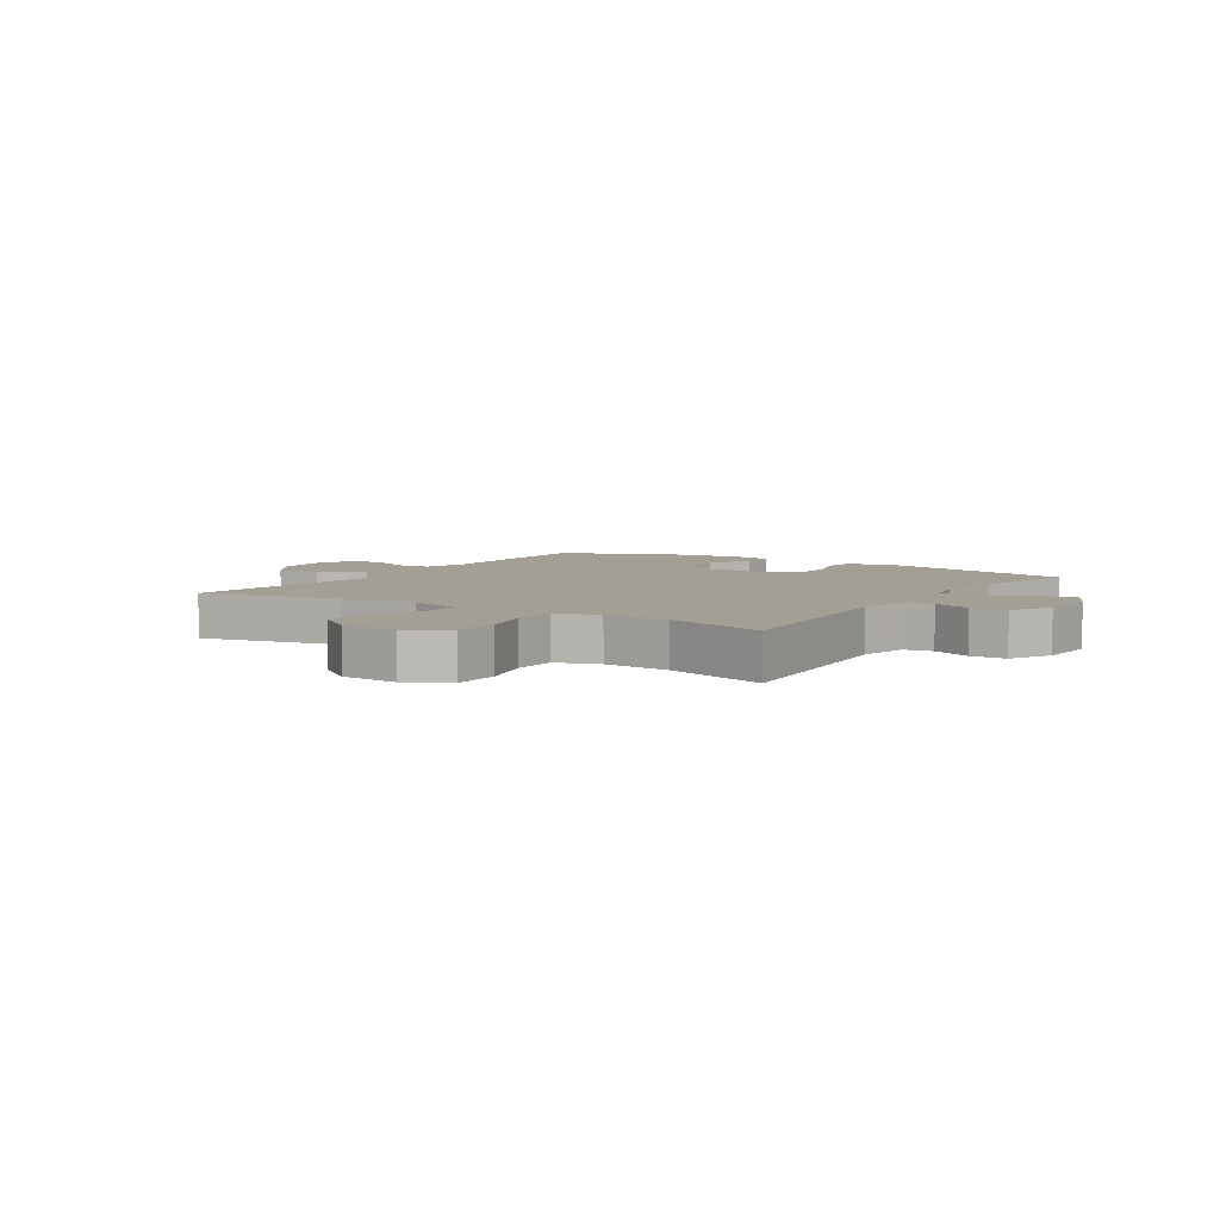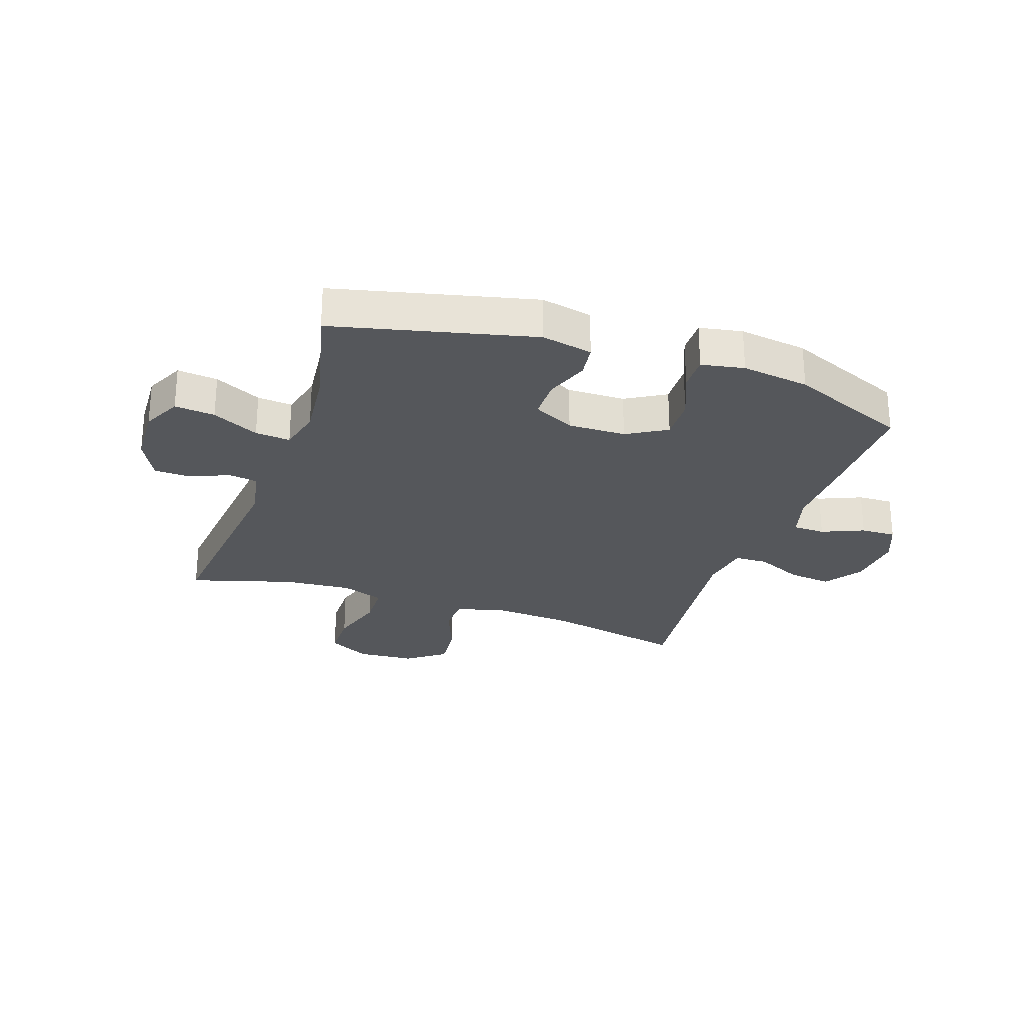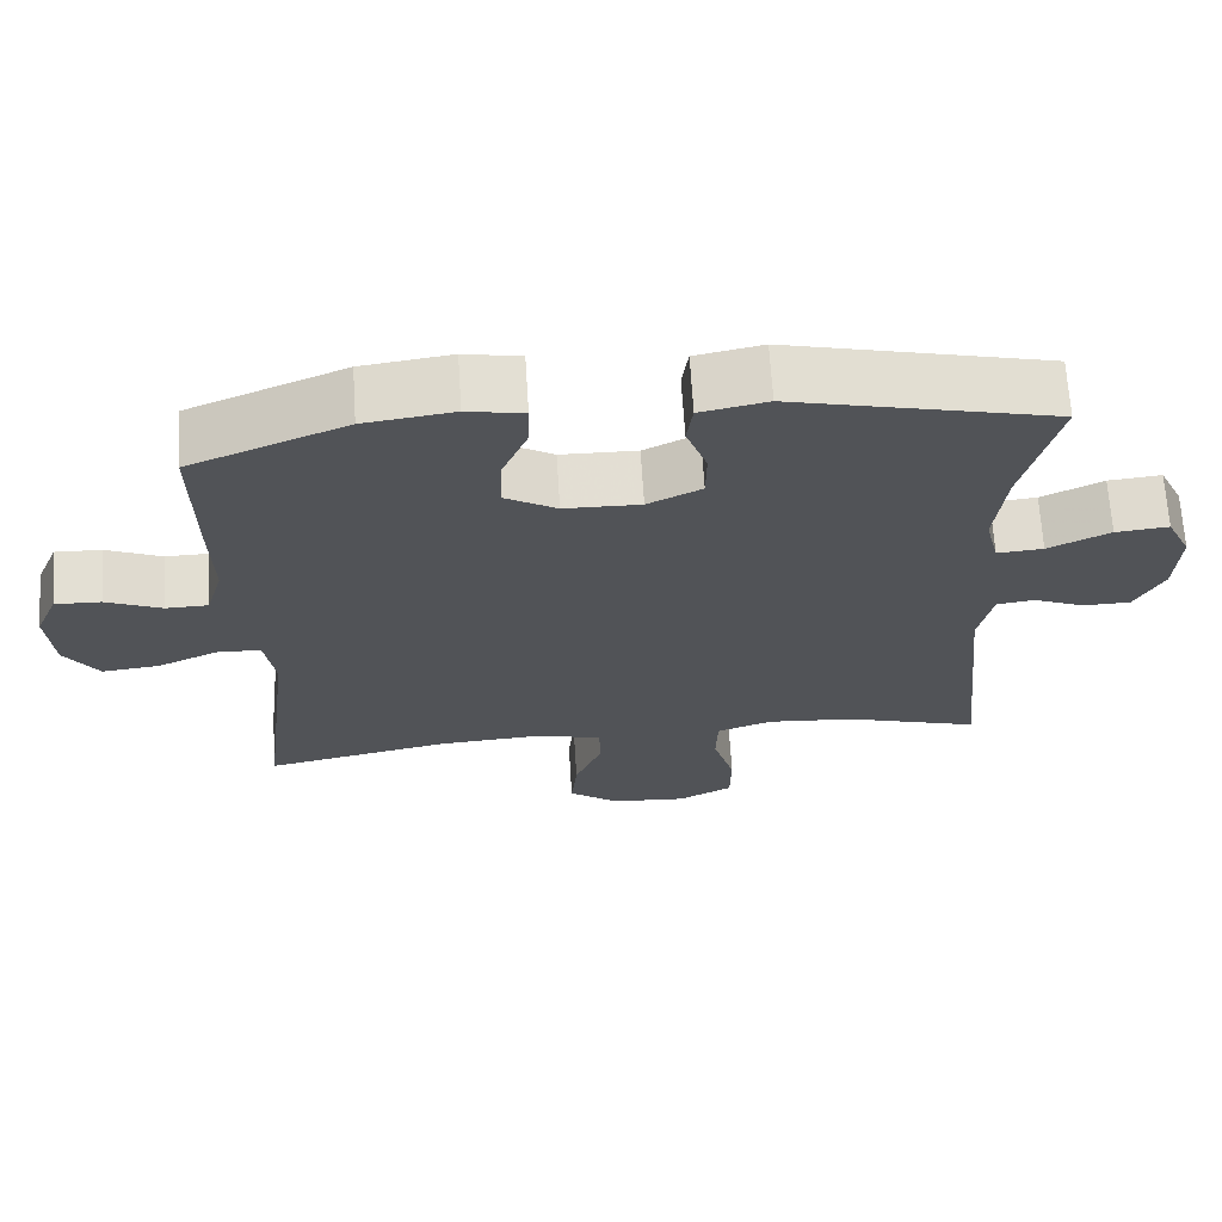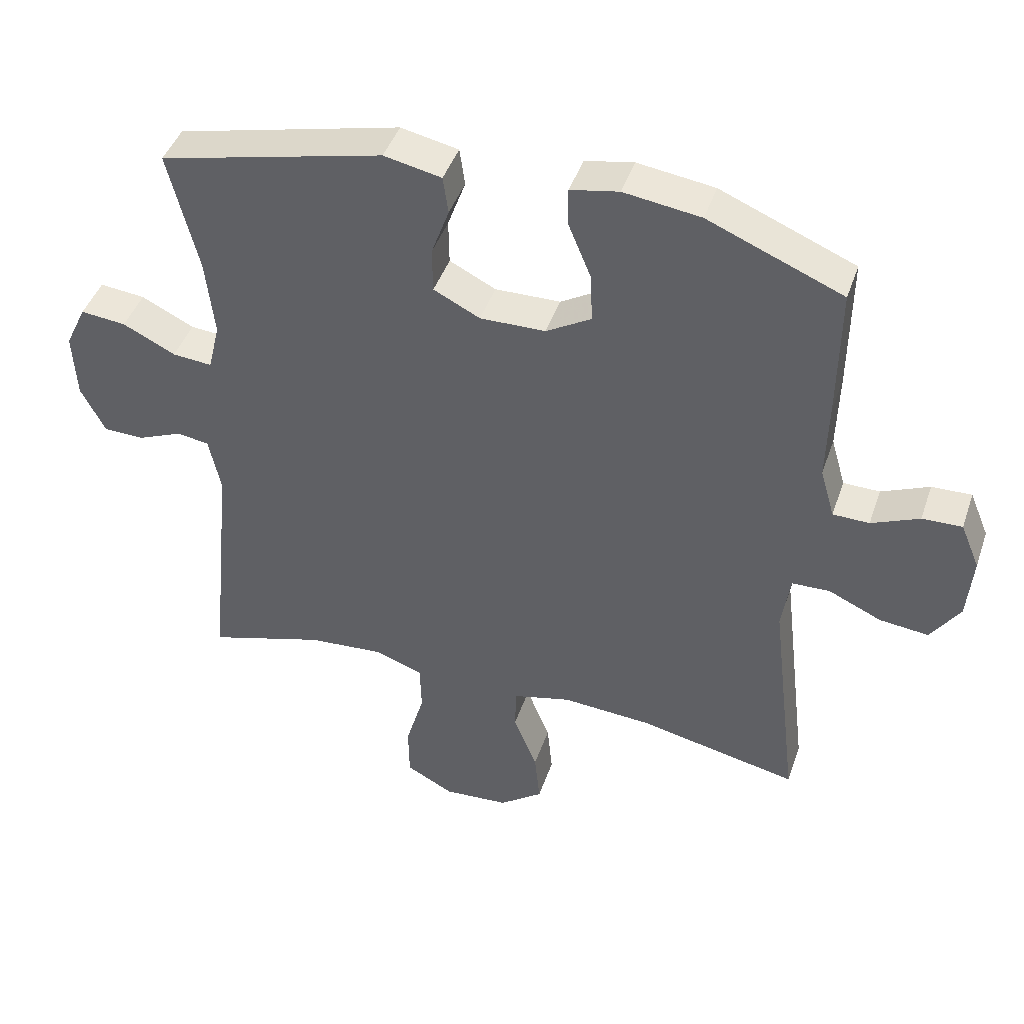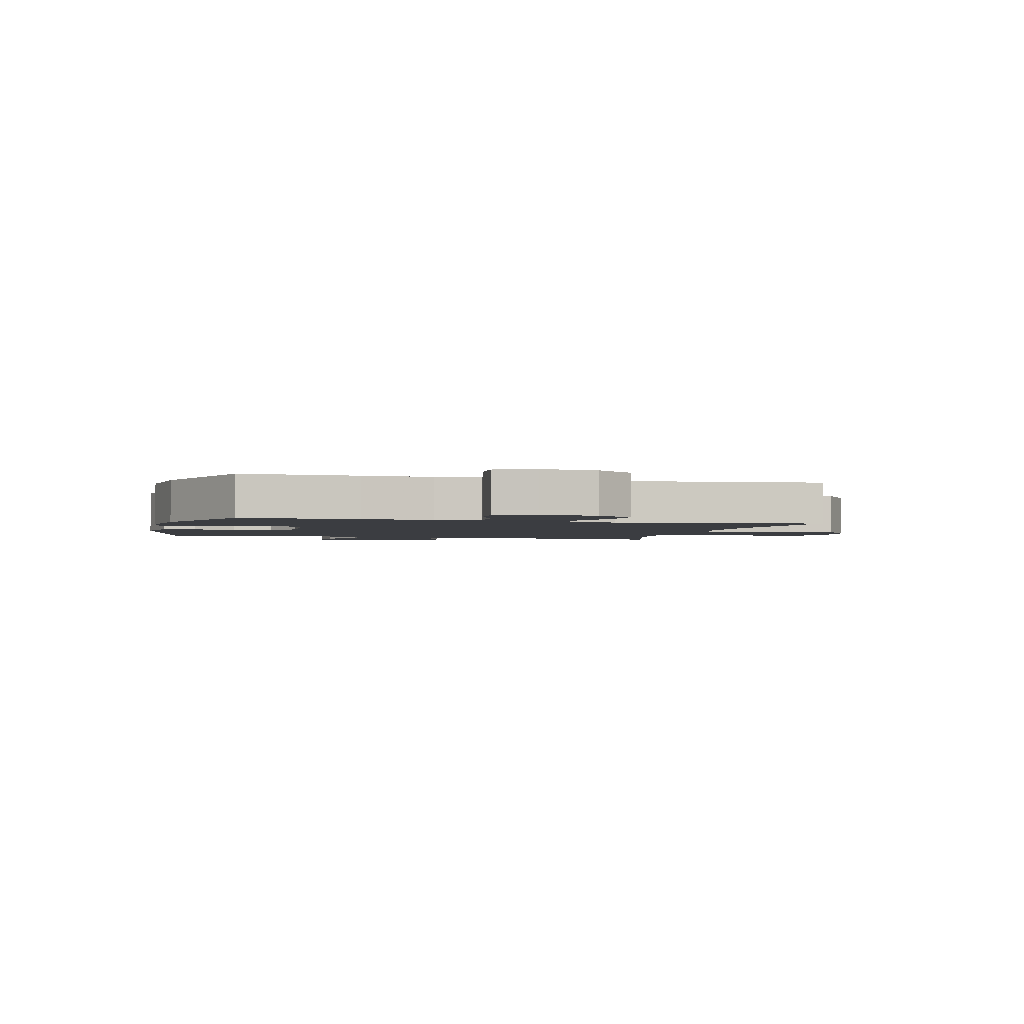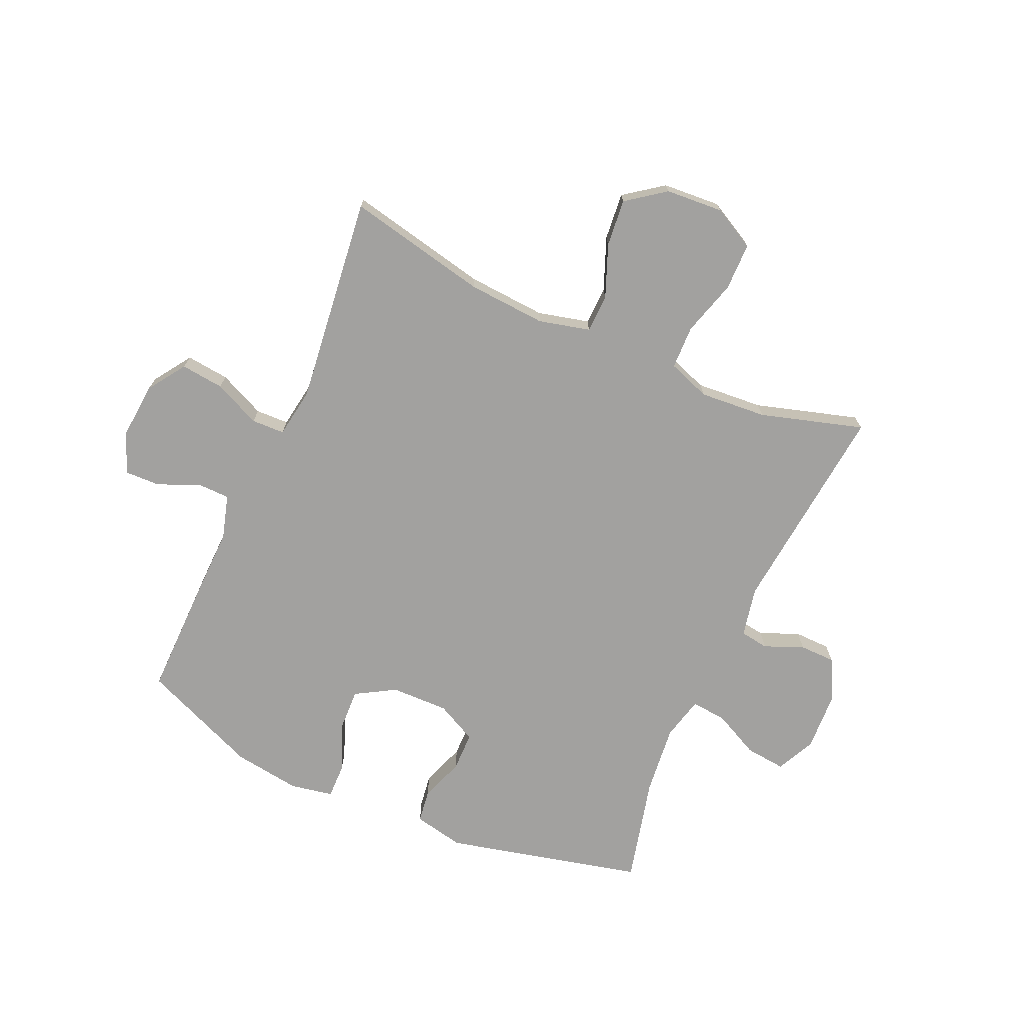
<metadata>
{"format":"obj","ext":"obj","renderer":"f3d","projection":"perspective","resolution":1024,"background":"white","views":[{"elev":5.6,"azim":-146.9,"up":"+Y"},{"elev":-26.8,"azim":-19.1,"up":"+Y"},{"elev":67.6,"azim":176.4,"up":"+Z"},{"elev":43.9,"azim":18.4,"up":"+Z"},{"elev":-2.4,"azim":75.5,"up":"+Y"},{"elev":-72.2,"azim":155.9,"up":"+Y"}]}
</metadata>
<code>
v 0.5 0.07 0.5
v 0.498 0.07 0.298
v 0.495 0.07 0.178
v 0.517 0.07 0.102
v 0.572 0.07 0.101
v 0.644 0.07 0.132
v 0.704 0.07 0.134
v 0.733 0.07 0.065
v 0.725 0.07 -0.033
v 0.681 0.07 -0.098
v 0.607 0.07 -0.09
v 0.527 0.07 -0.054
v 0.47 0.07 -0.056
v 0.457 0.07 -0.142
v 0.5 0.07 -0.5
v 0.258 0.07 -0.449
v 0.123 0.07 -0.44
v 0.035 0.07 -0.462
v 0.033 0.07 -0.528
v 0.069 0.07 -0.618
v 0.077 0.07 -0.699
v 0.011 0.07 -0.748
v -0.088 0.07 -0.755
v -0.16 0.07 -0.717
v -0.161 0.07 -0.635
v -0.133 0.07 -0.539
v -0.135 0.07 -0.464
v -0.208 0.07 -0.438
v -0.323 0.07 -0.447
v -0.5 0.07 -0.5
v -0.463 0.07 -0.132
v -0.481 0.07 -0.046
v -0.53 0.07 -0.039
v -0.597 0.07 -0.067
v -0.659 0.07 -0.066
v -0.696 0.07 0.006
v -0.701 0.07 0.107
v -0.669 0.07 0.174
v -0.6 0.07 0.167
v -0.52 0.07 0.128
v -0.46 0.07 0.123
v -0.442 0.07 0.197
v -0.455 0.07 0.317
v -0.5 0.07 0.5
v -0.16 0.07 0.582
v -0.073 0.07 0.564
v -0.065 0.07 0.507
v -0.092 0.07 0.432
v -0.091 0.07 0.364
v -0.021 0.07 0.329
v 0.078 0.07 0.331
v 0.146 0.07 0.371
v 0.143 0.07 0.445
v 0.109 0.07 0.527
v 0.108 0.07 0.586
v 0.181 0.07 0.6
v 0.297 0.07 0.584
v 0.5 0 0.5
v 0.498 0 0.298
v 0.495 0 0.178
v 0.517 0 0.102
v 0.572 0 0.101
v 0.644 0 0.132
v 0.704 0 0.134
v 0.733 0 0.065
v 0.725 0 -0.033
v 0.681 0 -0.098
v 0.607 0 -0.09
v 0.527 0 -0.054
v 0.47 0 -0.056
v 0.457 0 -0.142
v 0.5 0 -0.5
v 0.258 0 -0.449
v 0.123 0 -0.44
v 0.035 0 -0.462
v 0.033 0 -0.528
v 0.069 0 -0.618
v 0.077 0 -0.699
v 0.011 0 -0.748
v -0.088 0 -0.755
v -0.16 0 -0.717
v -0.161 0 -0.635
v -0.133 0 -0.539
v -0.135 0 -0.464
v -0.208 0 -0.438
v -0.323 0 -0.447
v -0.5 0 -0.5
v -0.463 0 -0.132
v -0.481 0 -0.046
v -0.53 0 -0.039
v -0.597 0 -0.067
v -0.659 0 -0.066
v -0.696 0 0.006
v -0.701 0 0.107
v -0.669 0 0.174
v -0.6 0 0.167
v -0.52 0 0.128
v -0.46 0 0.123
v -0.442 0 0.197
v -0.455 0 0.317
v -0.5 0 0.5
v -0.16 0 0.582
v -0.073 0 0.564
v -0.065 0 0.507
v -0.092 0 0.432
v -0.091 0 0.364
v -0.021 0 0.329
v 0.078 0 0.331
v 0.146 0 0.371
v 0.143 0 0.445
v 0.109 0 0.527
v 0.108 0 0.586
v 0.181 0 0.6
v 0.297 0 0.584
f 1 2 3
f 57 1 3
f 56 57 3
f 55 56 3
f 54 55 3
f 53 54 3
f 52 53 3 4
f 51 52 4
f 50 51 4
f 46 47 48
f 45 46 48
f 44 45 48
f 43 44 48
f 42 43 48 49
f 41 42 49 50
f 38 39 40
f 37 38 40
f 36 37 40
f 35 36 40
f 34 35 40
f 33 34 40
f 32 33 40 41
f 41 50 4
f 32 41 4
f 31 32 4
f 24 25 26
f 23 24 26
f 22 23 26
f 21 22 26
f 20 21 26
f 19 20 26
f 18 19 26 27
f 17 18 27 28
f 14 15 16
f 13 14 16 17
f 10 11 12
f 9 10 12
f 8 9 12
f 7 8 12
f 6 7 12
f 5 6 12
f 5 12 13
f 4 5 13
f 31 4 13
f 30 31 13
f 29 30 13
f 13 17 28
f 13 28 29
f 60 59 58
f 60 58 114
f 60 114 113
f 60 113 112
f 60 112 111
f 60 111 110
f 61 60 110 109
f 61 109 108
f 61 108 107
f 105 104 103
f 105 103 102
f 105 102 101
f 105 101 100
f 106 105 100 99
f 107 106 99 98
f 97 96 95
f 97 95 94
f 97 94 93
f 97 93 92
f 97 92 91
f 97 91 90
f 98 97 90 89
f 61 107 98
f 61 98 89
f 61 89 88
f 83 82 81
f 83 81 80
f 83 80 79
f 83 79 78
f 83 78 77
f 83 77 76
f 84 83 76 75
f 85 84 75 74
f 73 72 71
f 74 73 71 70
f 69 68 67
f 69 67 66
f 69 66 65
f 69 65 64
f 69 64 63
f 69 63 62
f 70 69 62
f 70 62 61
f 70 61 88
f 70 88 87
f 70 87 86
f 85 74 70
f 86 85 70
f 1 58 59 2
f 2 59 60 3
f 3 60 61 4
f 4 61 62 5
f 5 62 63 6
f 6 63 64 7
f 7 64 65 8
f 8 65 66 9
f 9 66 67 10
f 10 67 68 11
f 11 68 69 12
f 12 69 70 13
f 13 70 71 14
f 14 71 72 15
f 15 72 73 16
f 16 73 74 17
f 17 74 75 18
f 18 75 76 19
f 19 76 77 20
f 20 77 78 21
f 21 78 79 22
f 22 79 80 23
f 23 80 81 24
f 24 81 82 25
f 25 82 83 26
f 26 83 84 27
f 27 84 85 28
f 28 85 86 29
f 29 86 87 30
f 30 87 88 31
f 31 88 89 32
f 32 89 90 33
f 33 90 91 34
f 34 91 92 35
f 35 92 93 36
f 36 93 94 37
f 37 94 95 38
f 38 95 96 39
f 39 96 97 40
f 40 97 98 41
f 41 98 99 42
f 42 99 100 43
f 43 100 101 44
f 44 101 102 45
f 45 102 103 46
f 46 103 104 47
f 47 104 105 48
f 48 105 106 49
f 49 106 107 50
f 50 107 108 51
f 51 108 109 52
f 52 109 110 53
f 53 110 111 54
f 54 111 112 55
f 55 112 113 56
f 56 113 114 57
f 57 114 58 1

</code>
